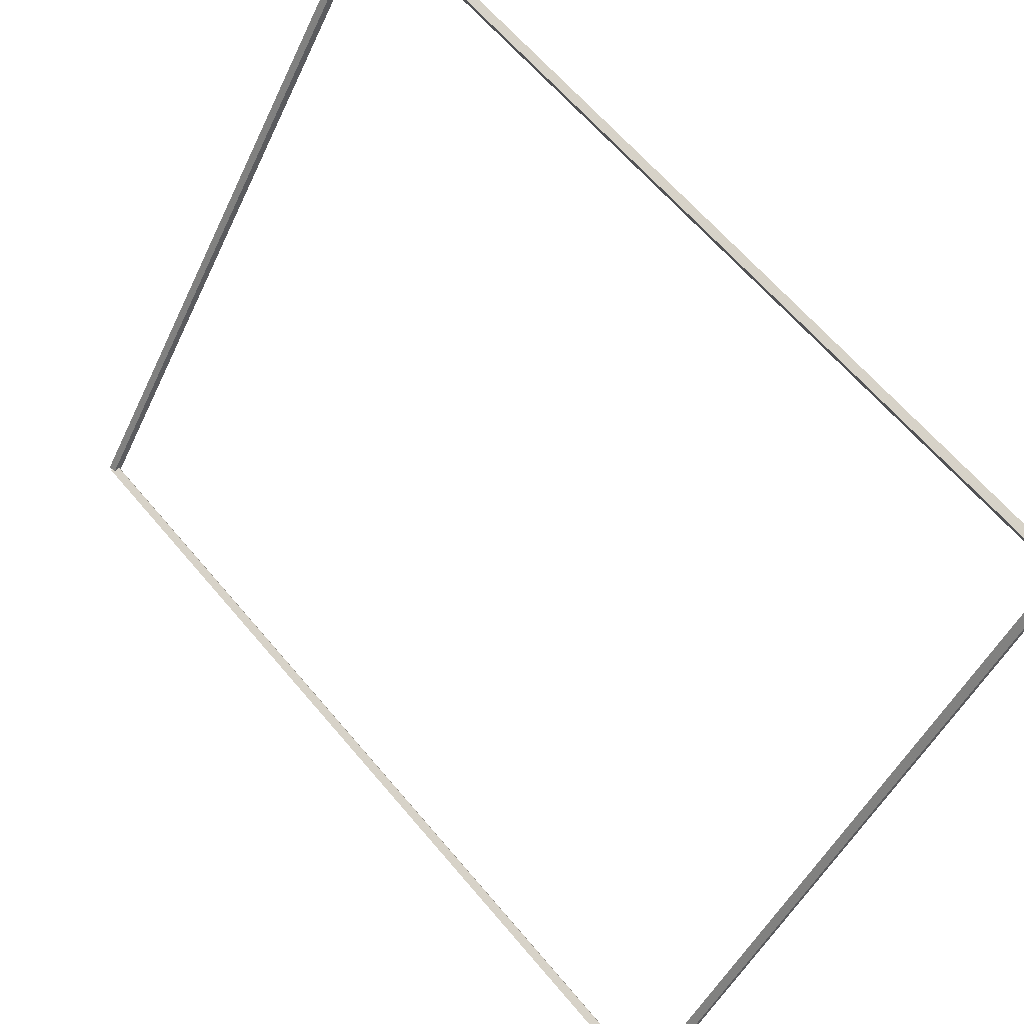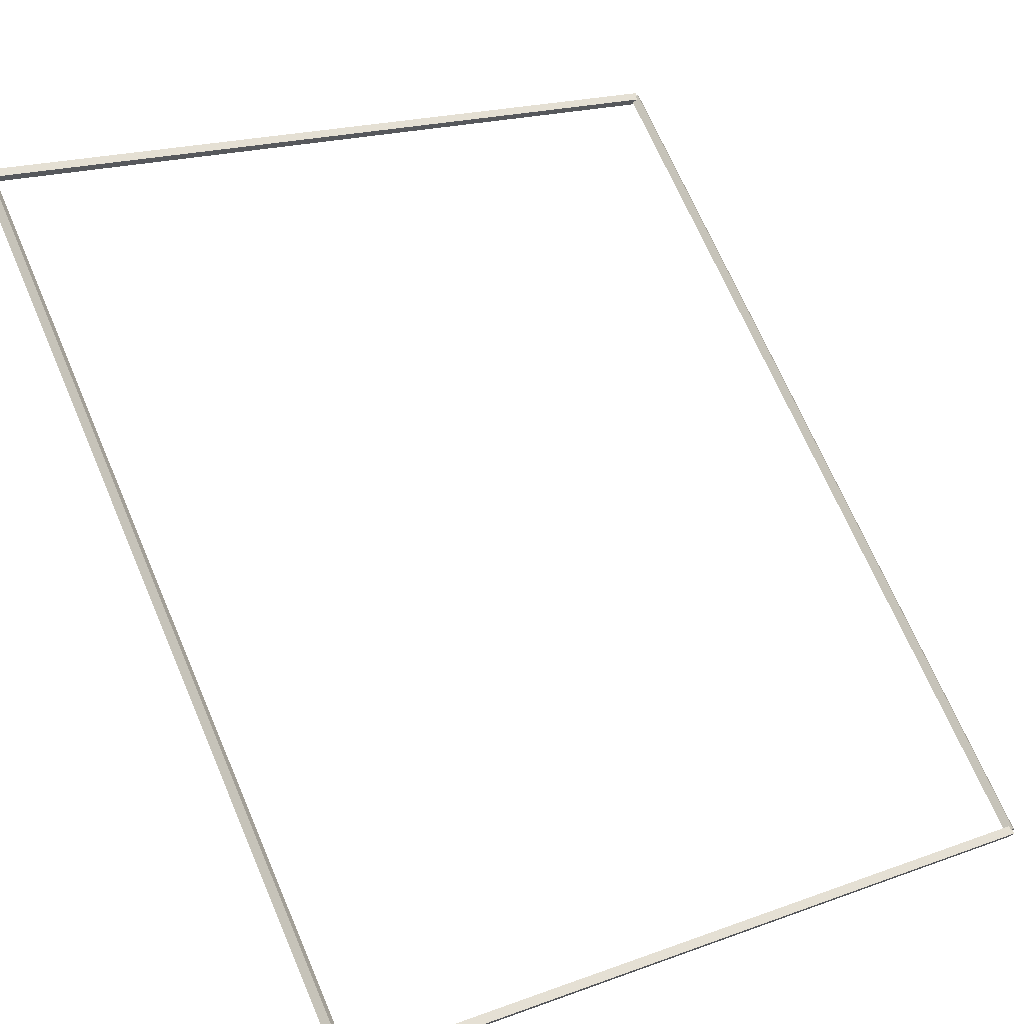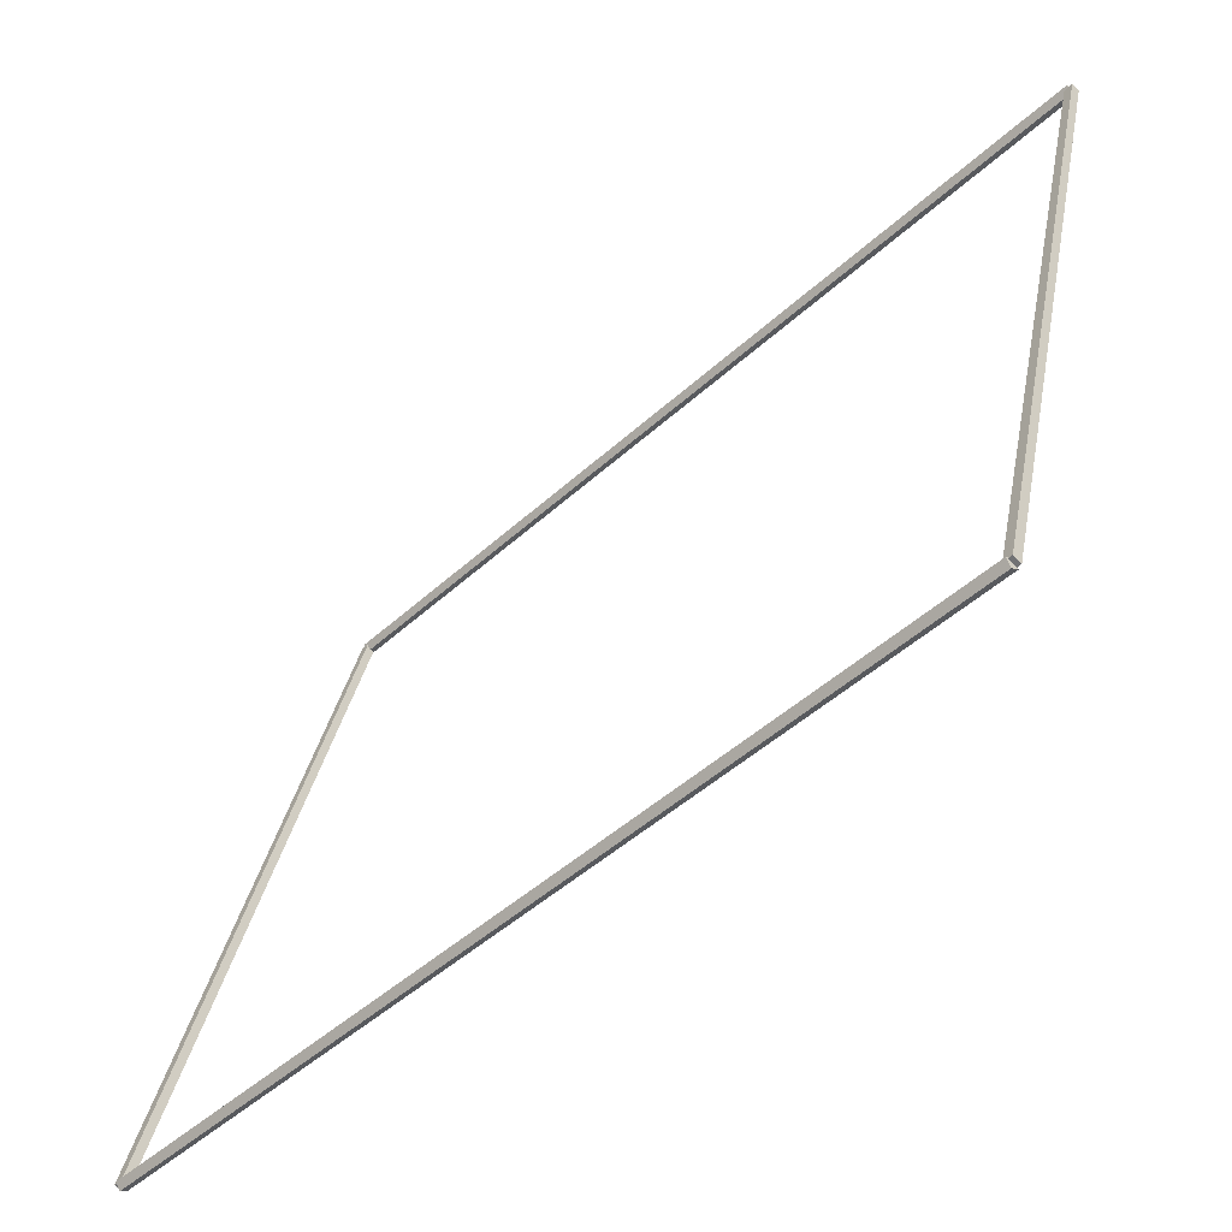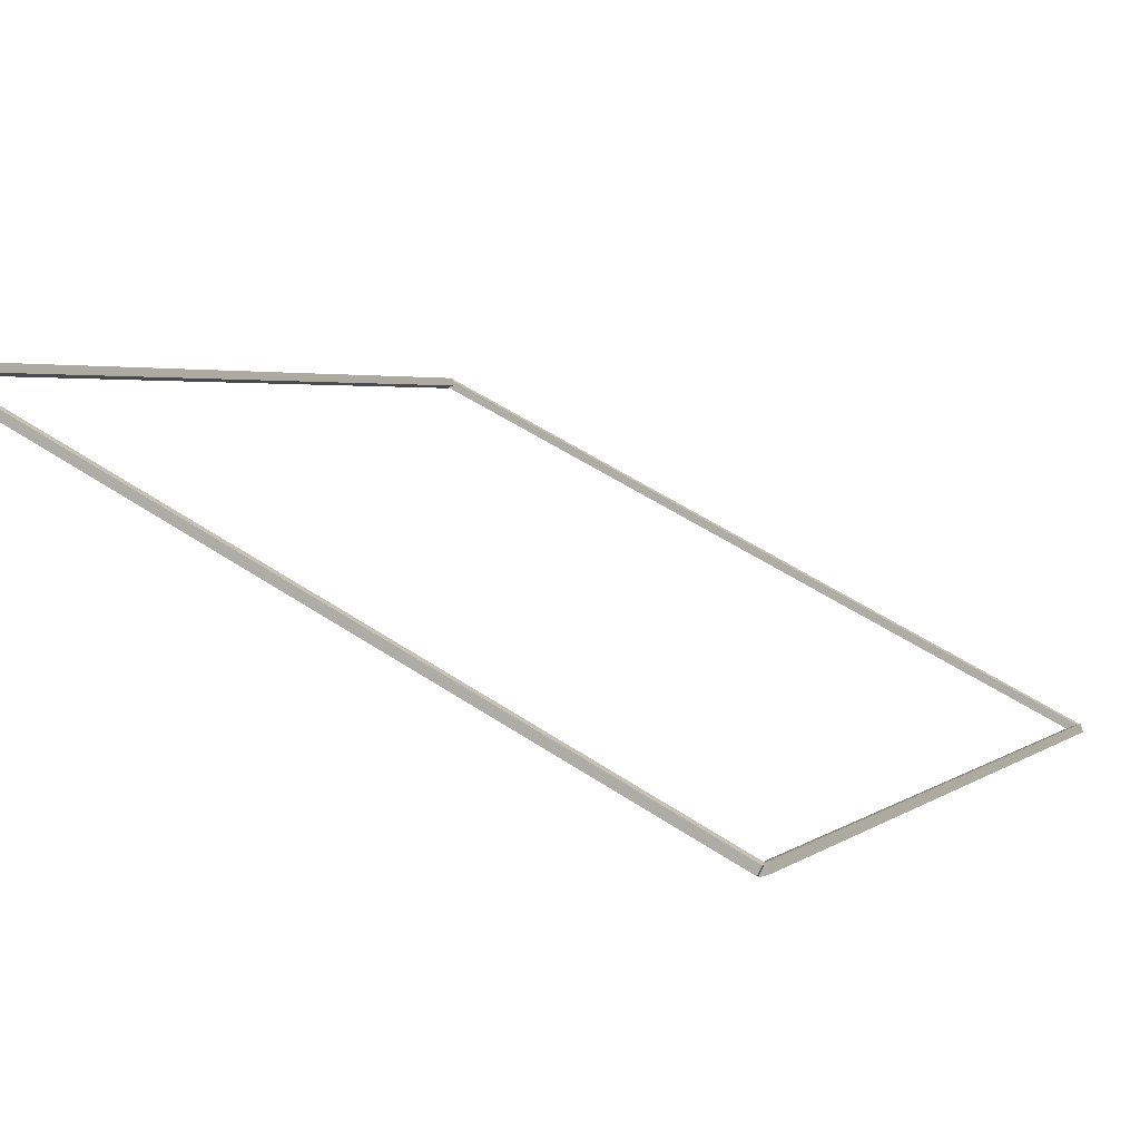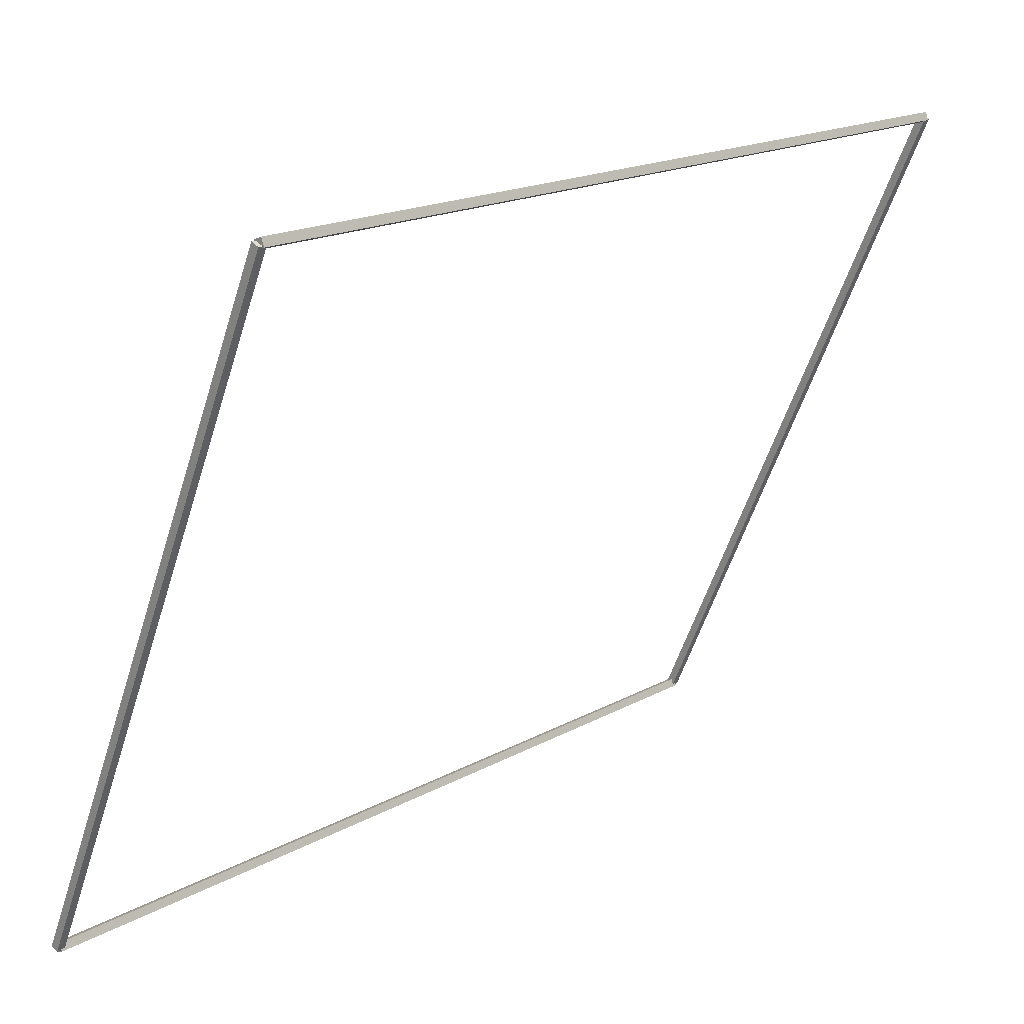
<metadata>
{"format":"obj","ext":"obj","renderer":"f3d","projection":"perspective","resolution":1024,"background":"white","views":[{"elev":-48.6,"azim":65.6,"up":"+Y"},{"elev":19.5,"azim":145.9,"up":"+Y"},{"elev":32.9,"azim":100.3,"up":"+Z"},{"elev":53.9,"azim":-144.8,"up":"+Z"},{"elev":-55.9,"azim":-107.4,"up":"+Y"}]}
</metadata>
<code>
g layer_boundary_0_24_24
v 12.7 40.29 6.879e-07
v 12.7 40.19 0.1
v 12.7 40.09 6.879e-07
v 12.7 40.19 -0.1
v 0 40.29 6.879e-07
v 0 40.19 0.1
v 0 40.09 6.879e-07
v 0 40.19 -0.1
f 1 2 3 4
f 6 2 1 5
f 5 1 4 8
f 6 5 8 7
f 8 4 3 7
f 7 3 2 6
g layer_boundary_0_24_24
v 12.8 50.8 10.61
v 12.7 50.87 10.54
v 12.6 50.8 10.61
v 12.7 50.73 10.68
v 12.8 40.19 9.537e-07
v 12.7 40.26 -0.07071
v 12.6 40.19 9.537e-07
v 12.7 40.12 0.07071
f 9 10 11 12
f 14 10 9 13
f 13 9 12 16
f 14 13 16 15
f 16 12 11 15
f 15 11 10 14
g layer_boundary_0_24_24
v 0 50.9 10.61
v 0 50.8 10.51
v 0 50.7 10.61
v 0 50.8 10.71
v 12.7 50.9 10.61
v 12.7 50.8 10.51
v 12.7 50.7 10.61
v 12.7 50.8 10.71
f 17 18 19 20
f 22 18 17 21
f 21 17 20 24
f 22 21 24 23
f 24 20 19 23
f 23 19 18 22
g layer_boundary_0_24_24
v 0.1 40.19 9.537e-07
v -1.066e-14 40.12 0.07071
v -0.1 40.19 9.537e-07
v 3.109e-14 40.26 -0.07071
v 0.1 50.8 10.61
v -1.066e-14 50.73 10.68
v -0.1 50.8 10.61
v 3.109e-14 50.87 10.54
f 25 26 27 28
f 30 26 25 29
f 29 25 28 32
f 30 29 32 31
f 32 28 27 31
f 31 27 26 30

</code>
